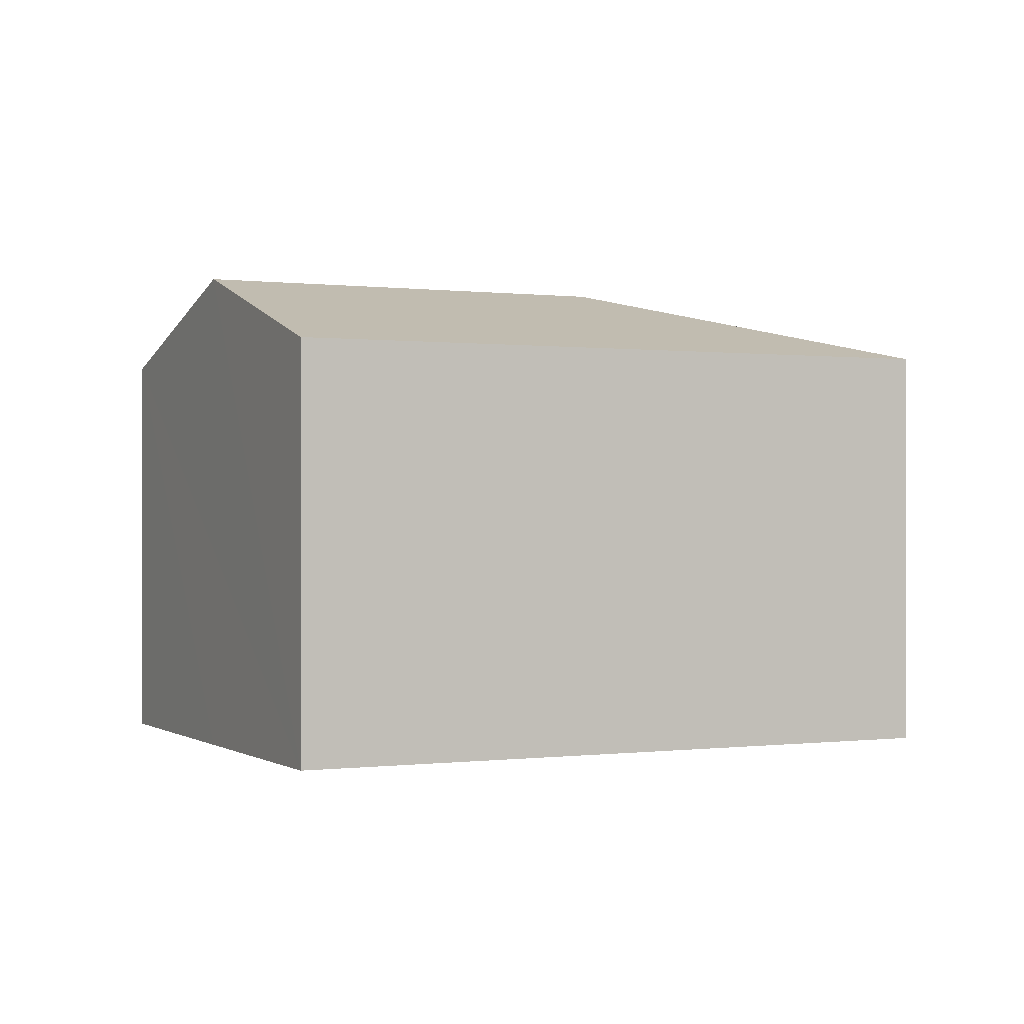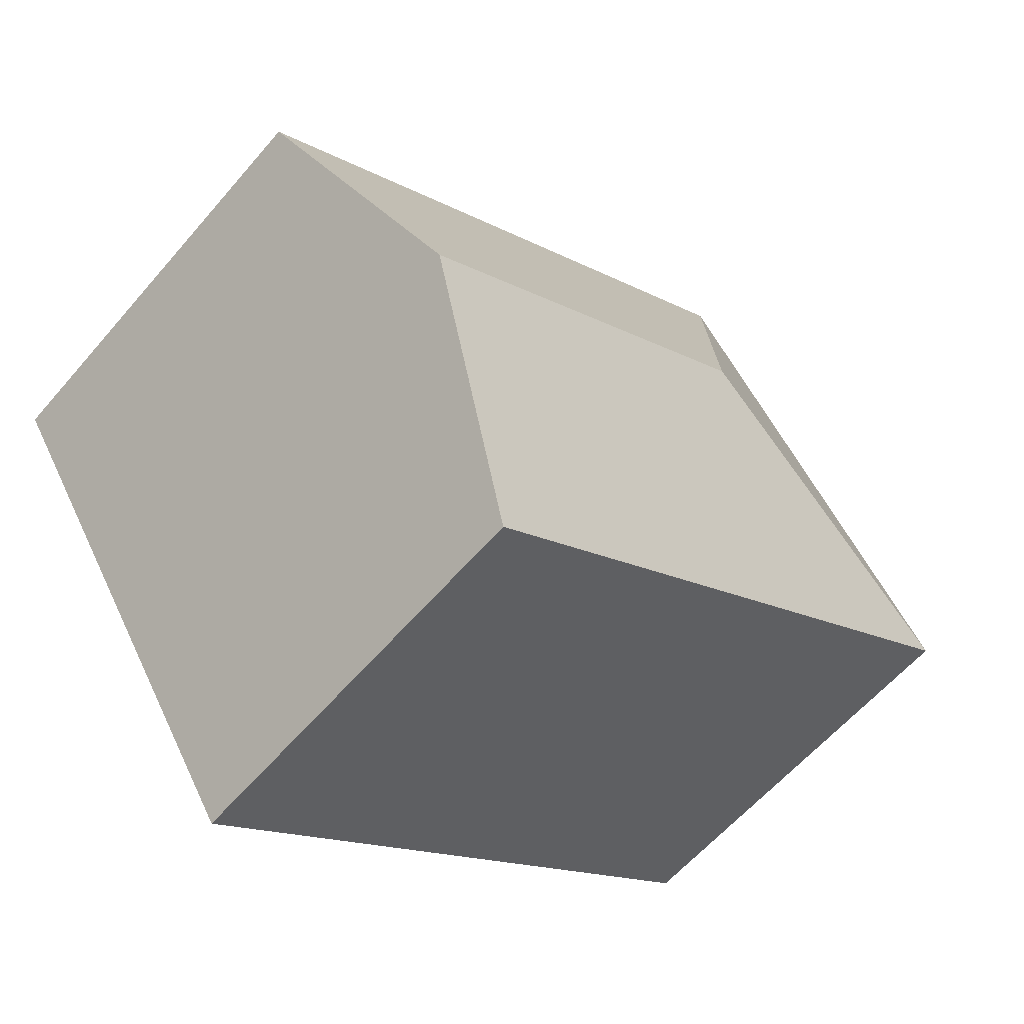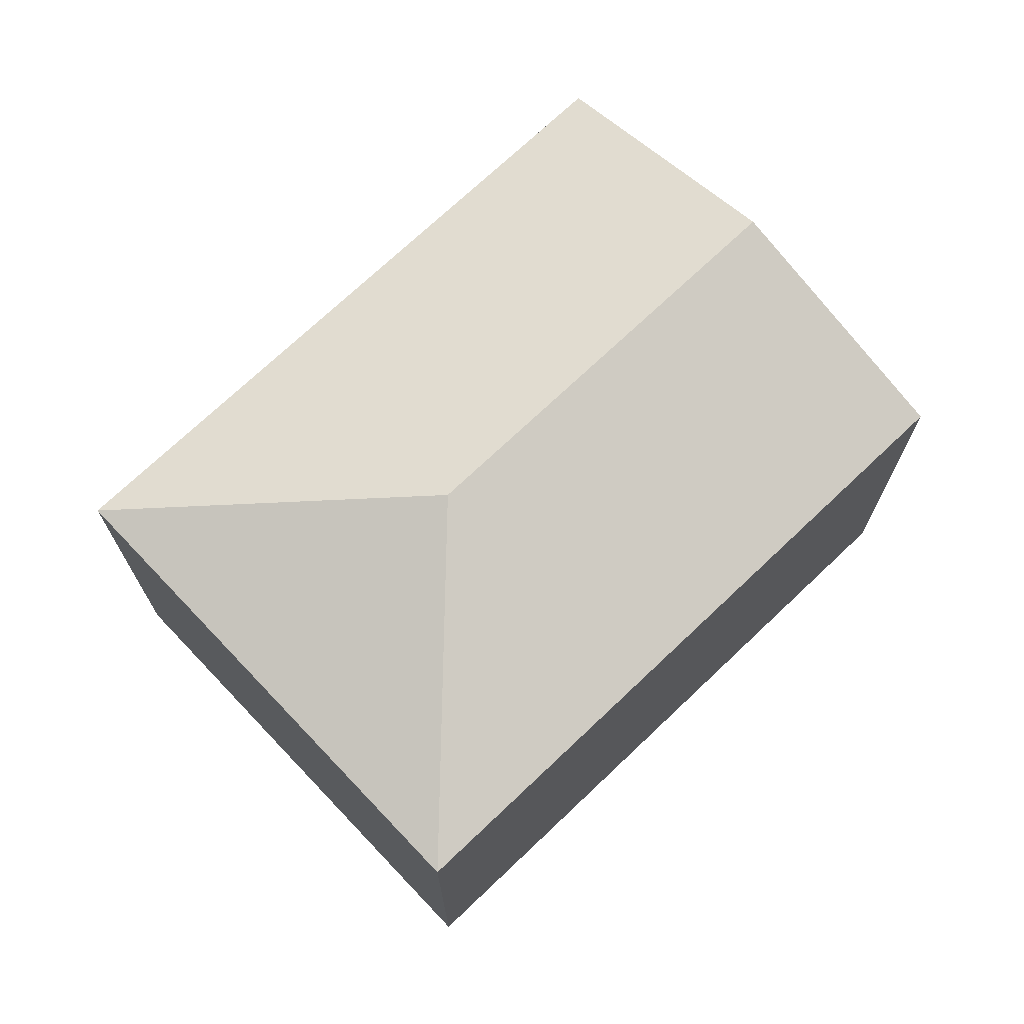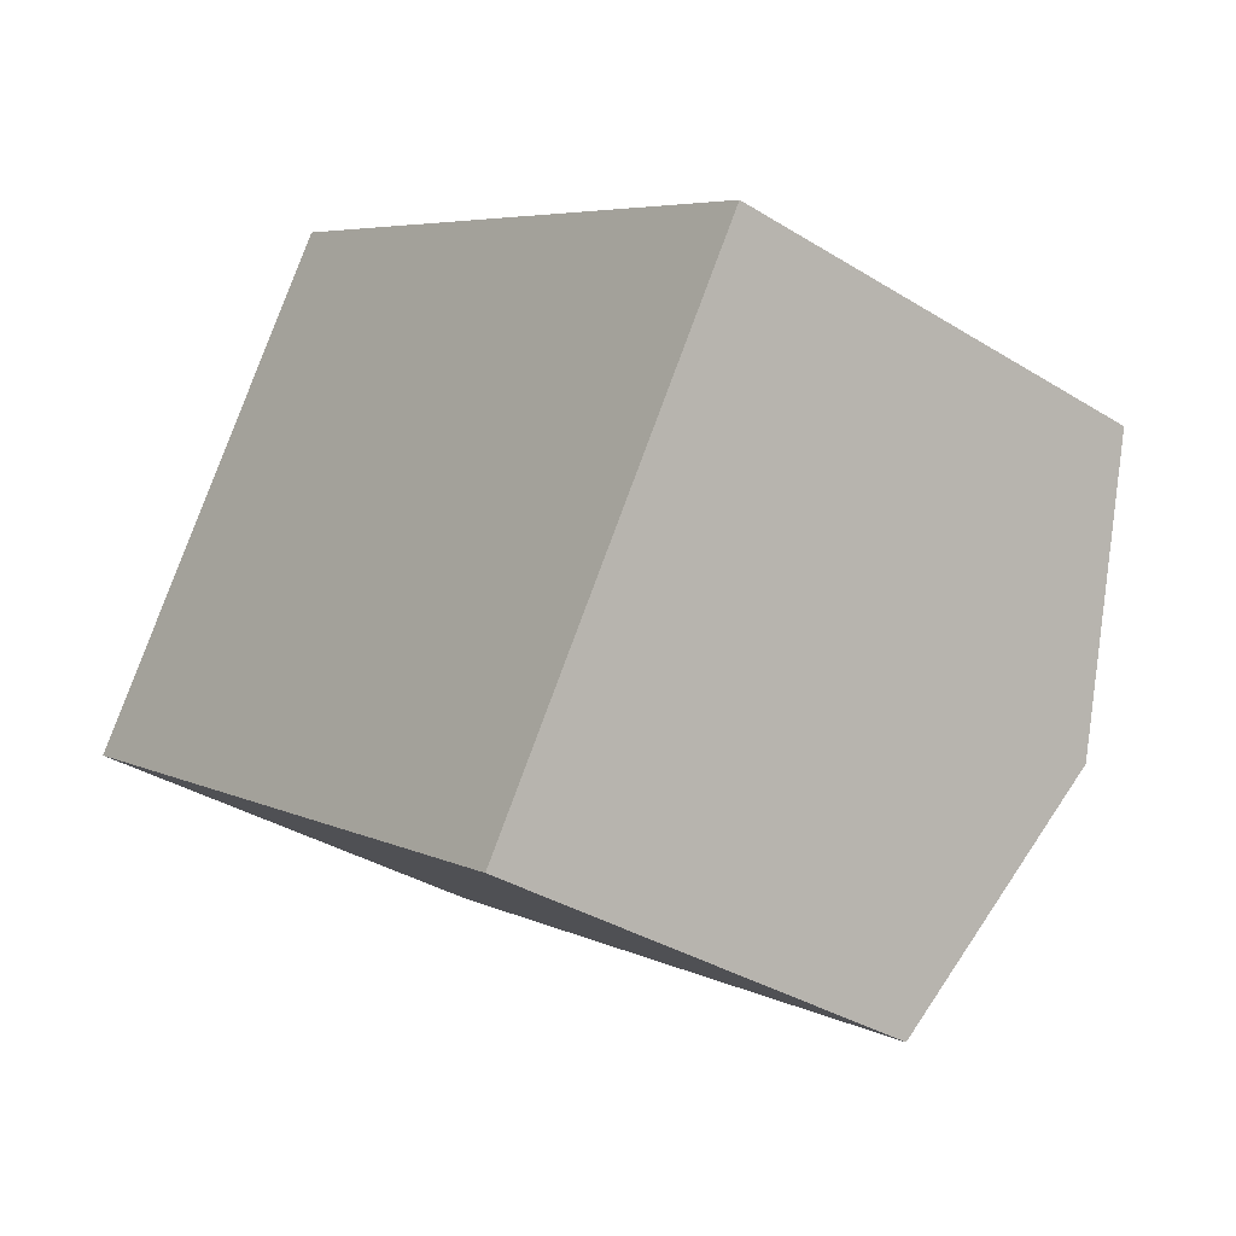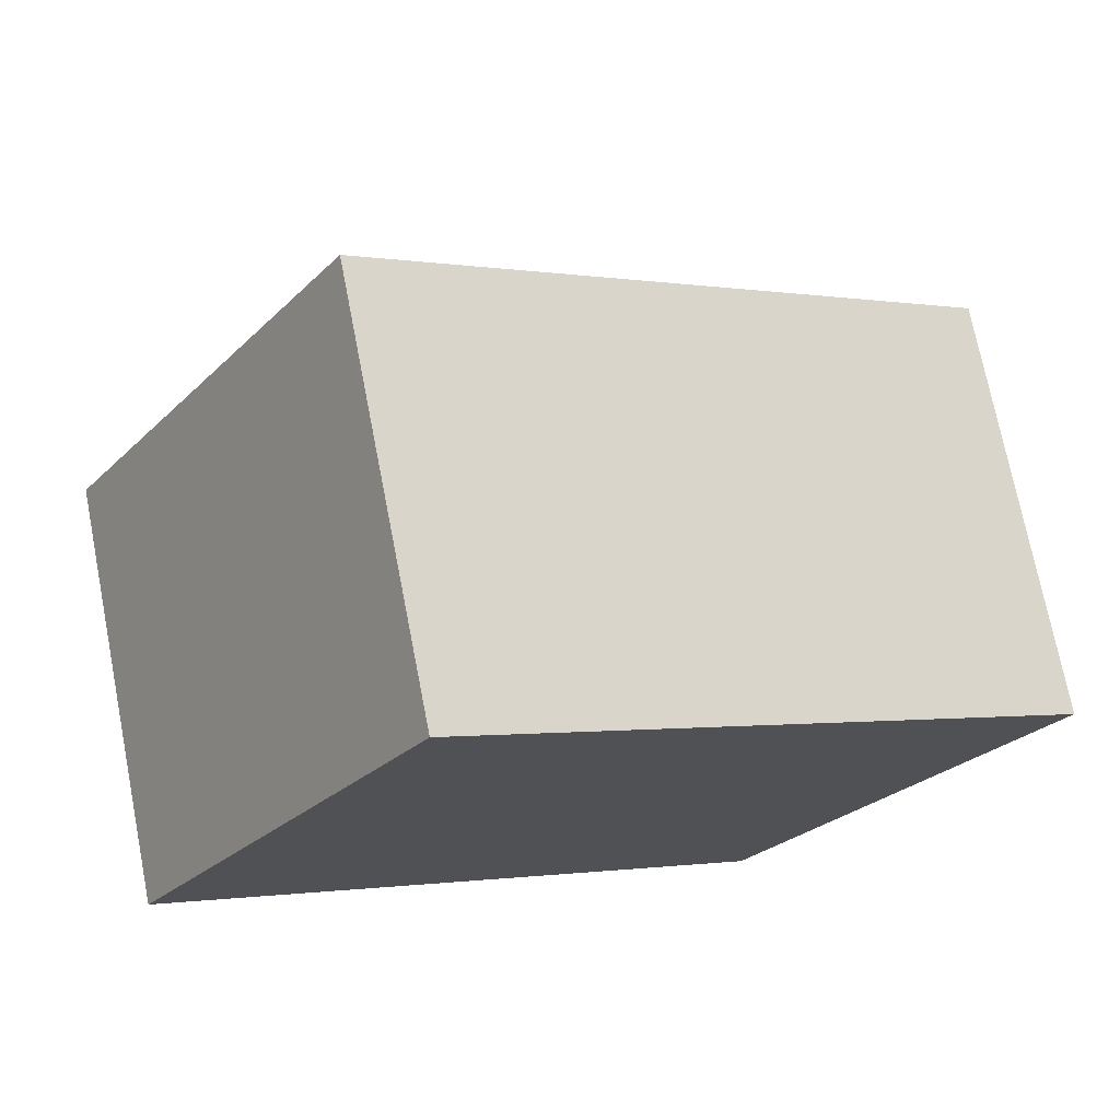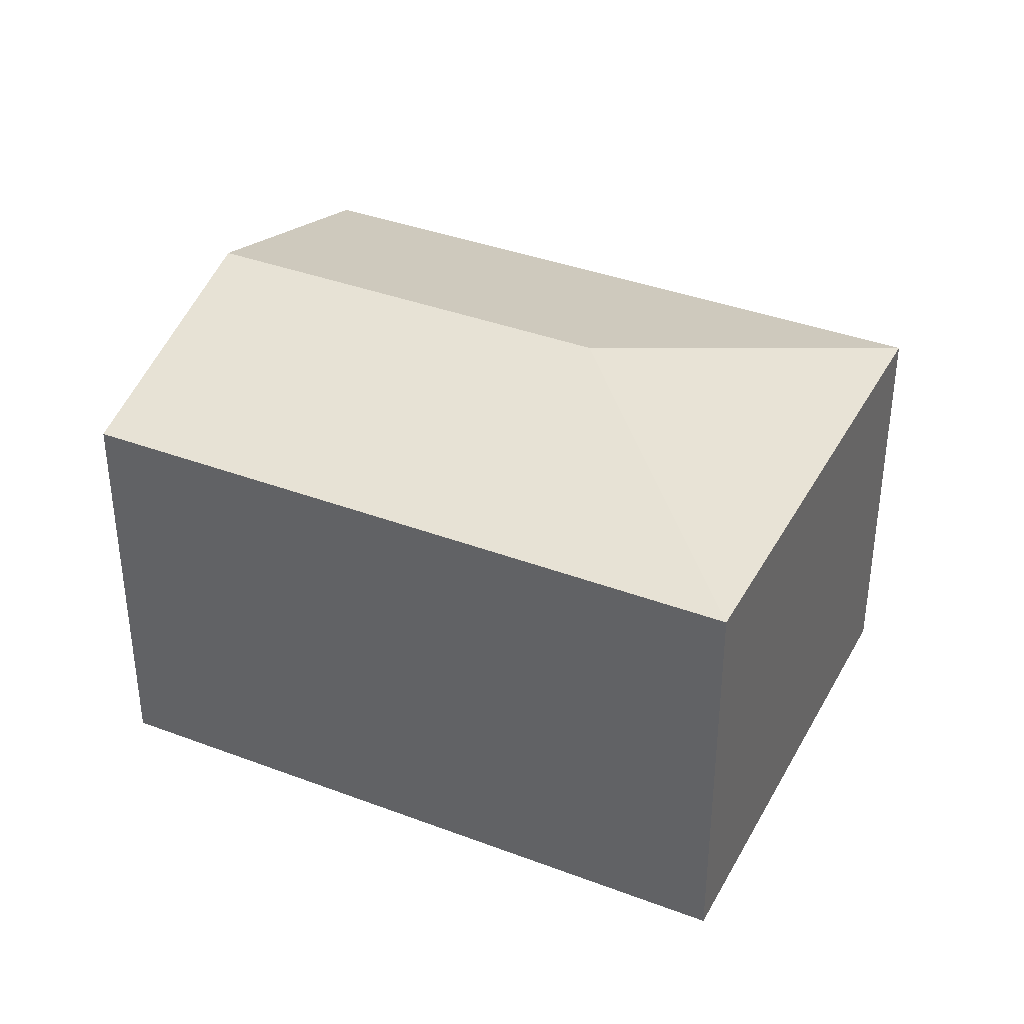
<metadata>
{"format":"obj","ext":"obj","renderer":"f3d","projection":"perspective","resolution":1024,"background":"white","views":[{"elev":0.0,"azim":-172.8,"up":"+Y"},{"elev":-59.8,"azim":139.7,"up":"+Z"},{"elev":72.0,"azim":-10.4,"up":"+Y"},{"elev":-35.0,"azim":50.4,"up":"+Z"},{"elev":72.8,"azim":-11.1,"up":"+Z"},{"elev":37.5,"azim":-121.0,"up":"+Y"}]}
</metadata>
<code>
v  9.097 4.299 0.558
v  3.767 5.129 0.79
v  2.977 4.299 4.557
v  7.609 5.129 -1.721
v  0 4.299 2.632e-16
v  6.12 4.299 -3.999
v  6.12 2.449e-16 -3.999
v  0 0 0
v  2.977 -2.79e-16 4.557
v  9.097 -3.417e-17 0.558
v  7.609 1.054e-16 -1.721
g defaultobject
f 1 2 3
f 2 1 4
f 2 5 3
f 6 2 4
f 2 6 5
f 7 5 6
f 5 7 8
f 8 3 5
f 3 8 9
f 9 1 3
f 1 9 10
f 4 7 6
f 7 4 1
f 7 1 11
f 11 1 10
f 11 8 7
f 8 11 9
f 9 11 10

</code>
